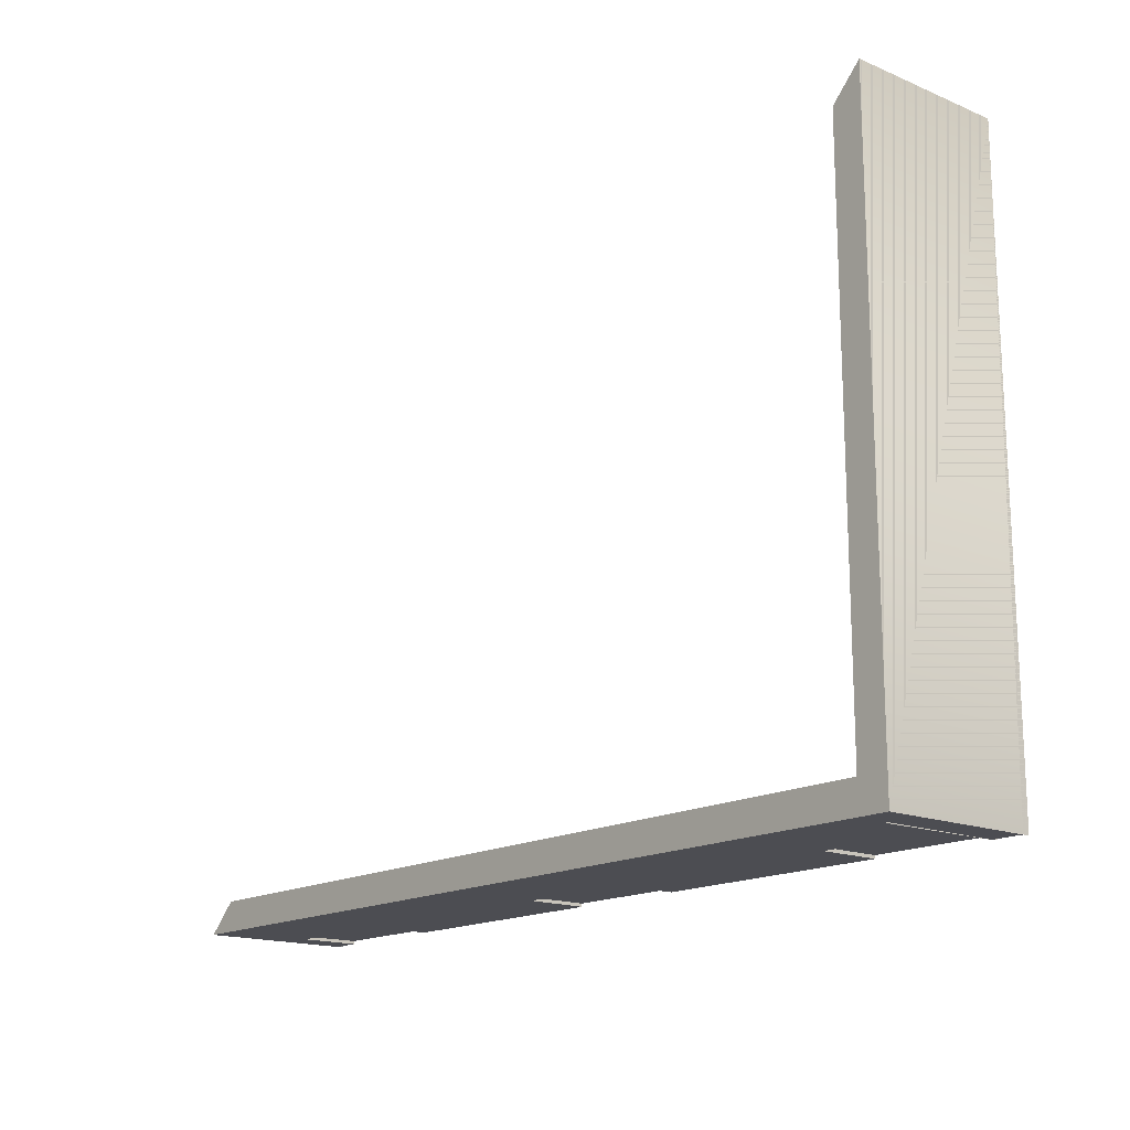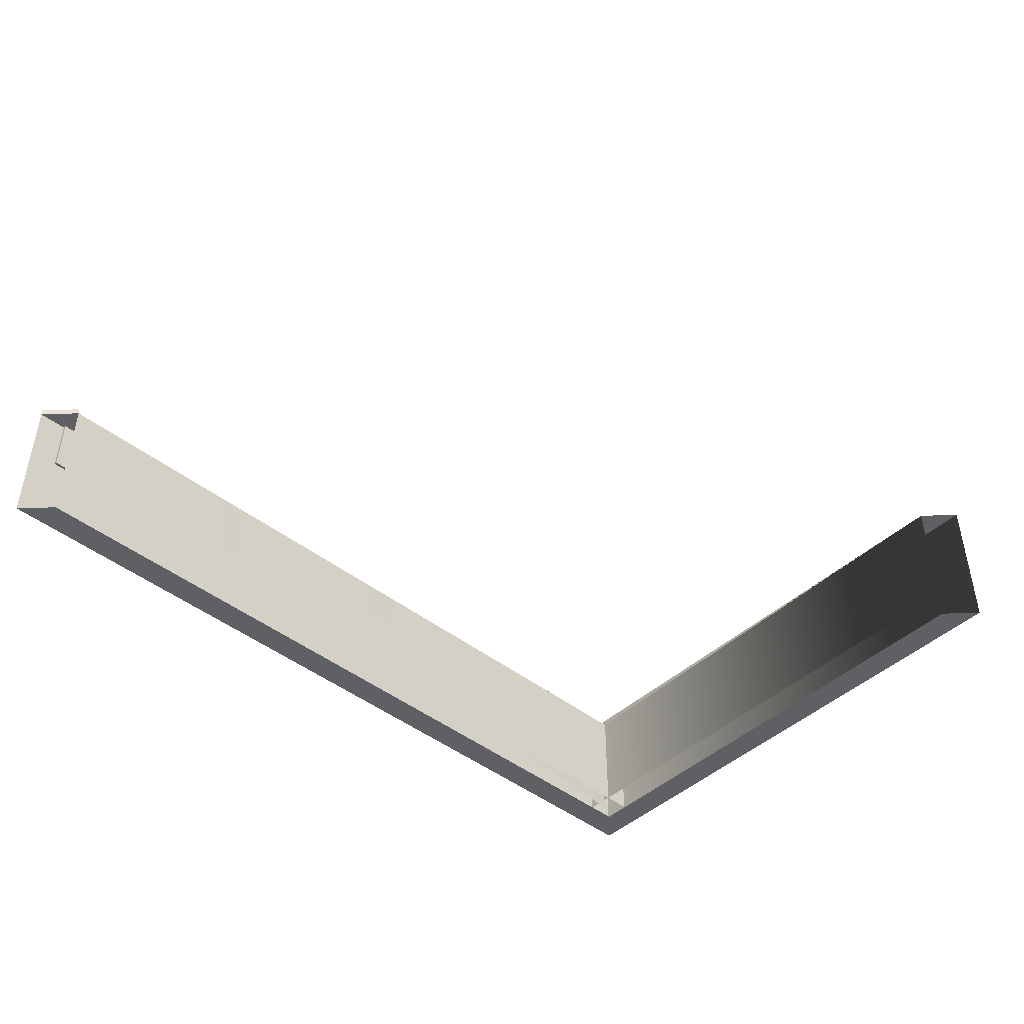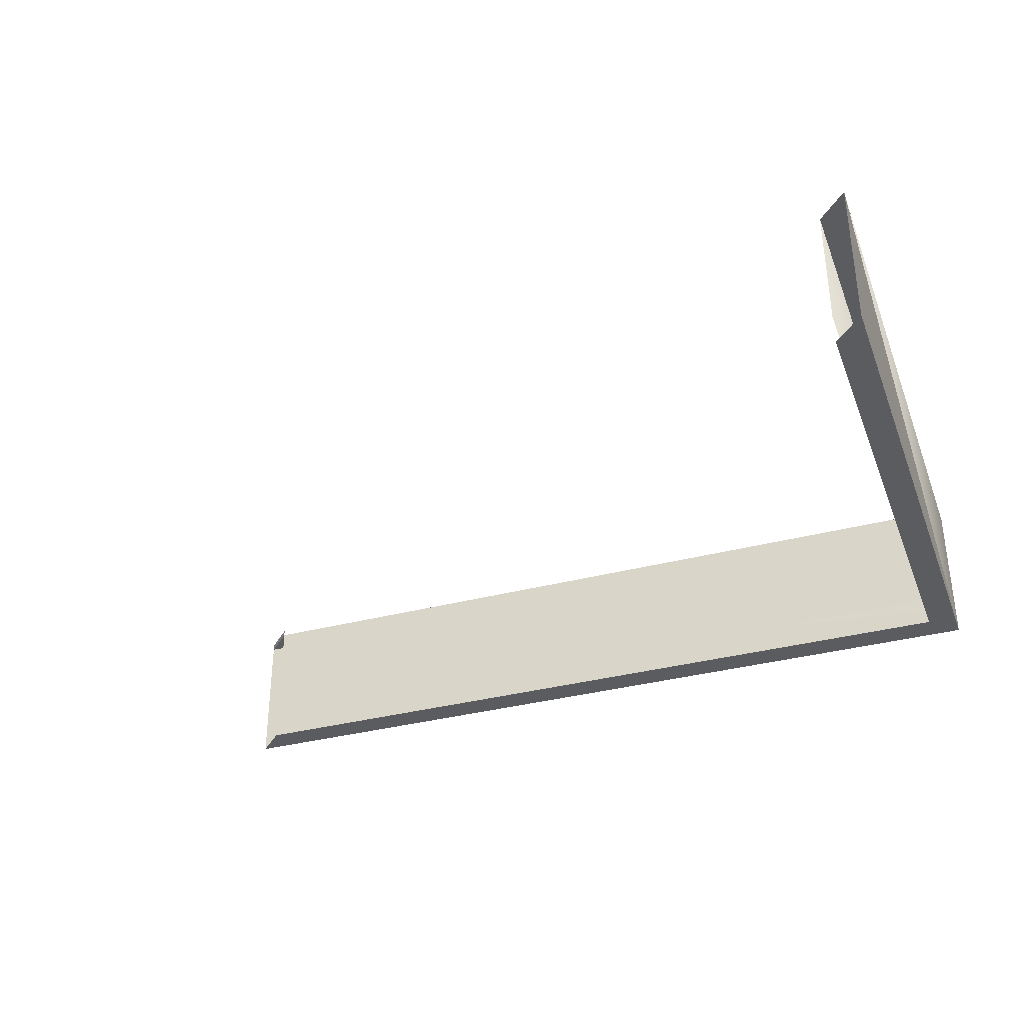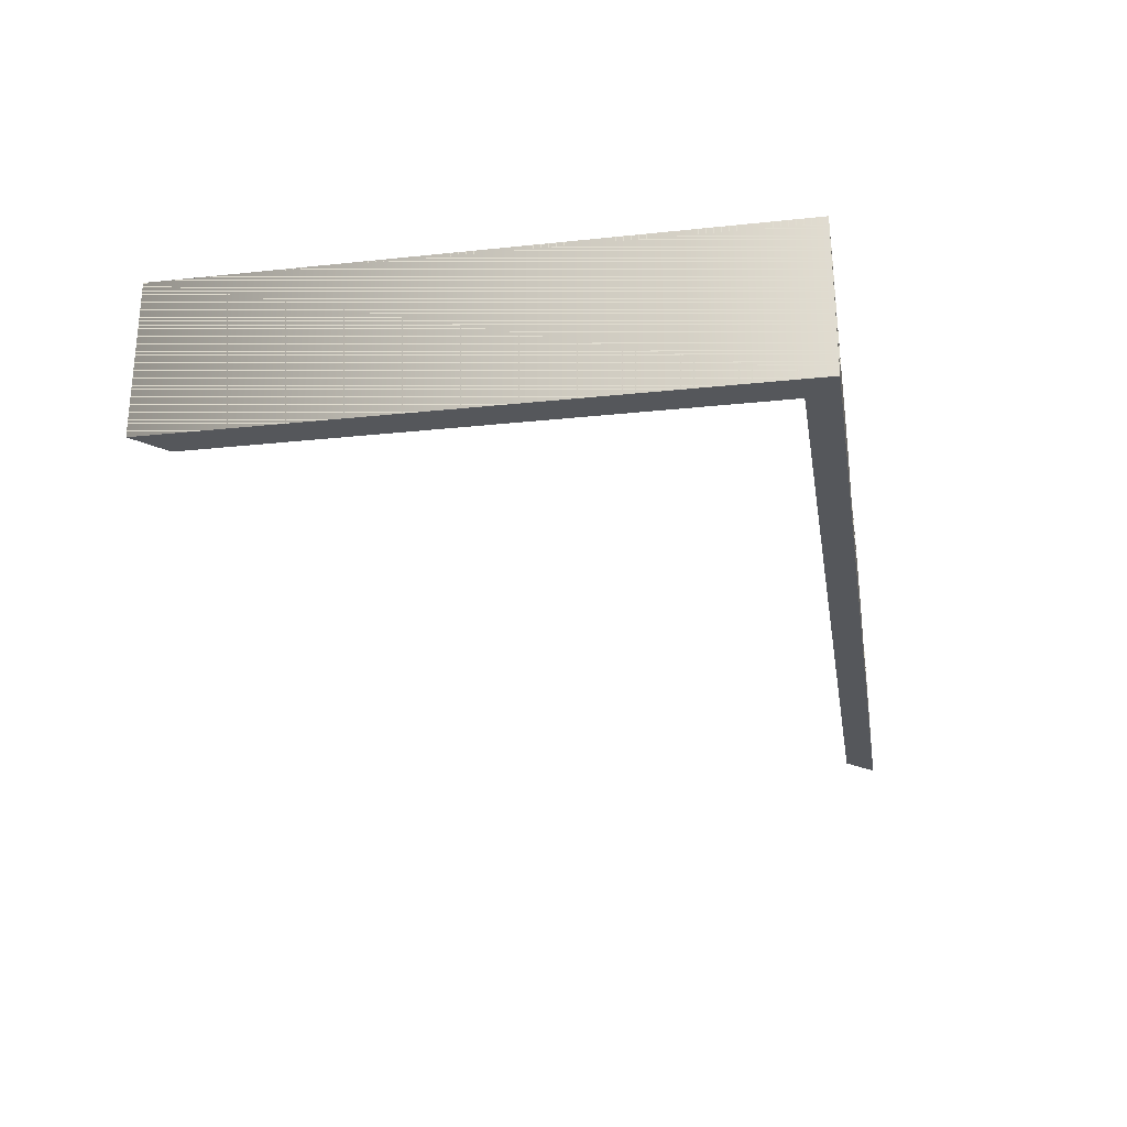
<metadata>
{"format":"obj","ext":"obj","renderer":"f3d","projection":"perspective","resolution":1024,"background":"white","views":[{"elev":-16.4,"azim":49.6,"up":"+Z"},{"elev":-44.6,"azim":-42.7,"up":"+Y"},{"elev":-34.5,"azim":19.7,"up":"+Y"},{"elev":-26.6,"azim":99.4,"up":"+Y"}]}
</metadata>
<code>
o #ID396.002
v 0.3346 -0.2868 -0.1924
v -0.6184 -0.2868 -0.1924
v 0.3346 -0.2868 -0.1924
v -0.6184 -0.2868 -0.1924
v 0.3346 -0.1135 -0.1924
v -0.6184 -0.2868 -0.1924
v -0.6184 -0.1135 -0.1924
v 0.3346 -0.2868 -0.1924
v 0.3346 -0.2868 -0.1924
v 0.3346 -0.1135 -0.1924
v -0.6184 -0.2868 -0.1924
v -0.6184 -0.1135 -0.1924
v -0.6184 -0.2868 -0.1924
v -0.6184 -0.1135 -0.1924
v -0.6184 -0.1037 -0.1924
v -0.6184 -0.1037 -0.1924
v -0.6184 -0.1135 -0.1924
v -0.6184 -0.2868 -0.1924
v 0.6292 -0.1135 -0.2271
v 0.5945 -0.1135 -0.2357
v 0.6378 -0.1135 -0.2357
v 0.5945 -0.1135 -0.2314
v 0.4212 -0.1135 -0.2314
v 0.07466 -0.1135 -0.2314
v -0.09861 -0.1135 -0.2314
v -0.4452 -0.1135 -0.2314
v -0.6184 -0.1135 -0.2314
v -0.6618 -0.1135 -0.2357
v -0.6184 -0.1135 -0.2357
v -0.6184 -0.1135 -0.1924
v 0.5945 -0.1135 -0.1924
v -0.4452 -0.1135 -0.2357
v -0.09861 -0.1135 -0.2357
v 0.07466 -0.1135 -0.2357
v 0.4212 -0.1135 -0.2357
v 0.07466 -0.1135 -0.2314
v 0.4212 -0.1135 -0.2314
v 0.07466 -0.1135 -0.2357
v 0.4212 -0.1135 -0.2357
v -0.4452 -0.1135 -0.2314
v -0.09861 -0.1135 -0.2314
v -0.4452 -0.1135 -0.2357
v -0.09861 -0.1135 -0.2357
v 0.5945 -0.1135 -0.1924
v 0.6292 -0.1135 -0.2271
v -0.6184 -0.1135 -0.1924
v -0.6184 -0.1135 -0.2314
v -0.6618 -0.1135 -0.2357
v -0.6184 -0.1135 -0.2357
v 0.5945 -0.1135 -0.2314
v 0.5945 -0.1135 -0.2357
v 0.6378 -0.1135 -0.2357
v 0.3346 -0.2868 -0.1924
v 0.3779 -0.1135 -0.1924
v 0.3779 -0.2868 -0.1924
v 0.6418 -0.2868 -0.1924
v 0.6419 -0.2868 0.5873
v 0.6428 -0.2868 0.5873
v 0.6438 -0.2868 0.5873
v 0.6456 -0.2868 0.5873
v 0.6456 -0.2868 0.5873
v 0.6419 -0.2868 0.5873
v 0.6378 -0.1037 0.6307
v 0.5945 -0.1037 0.5873
v 0.6378 -0.1037 0.6307
v 0.5945 -0.1037 0.5873
v -0.6184 -0.1037 -0.1924
v -0.6618 -0.1037 -0.2357
v -0.6184 -0.1037 -0.1924
v -0.6618 -0.1037 -0.2357
v -0.6184 -0.1135 -0.1924
v -0.6618 -0.1037 -0.2357
v -0.6618 -0.1135 -0.2357
v -0.6184 -0.1037 -0.1924
v -0.6184 -0.1037 -0.1924
v -0.6184 -0.1135 -0.1924
v -0.6618 -0.1037 -0.2357
v -0.6618 -0.1135 -0.2357
v 0.6292 -0.1037 -0.2271
v 0.5945 -0.1135 -0.1924
v 0.6292 -0.1135 -0.2271
v 0.5945 -0.1037 -0.1924
v 0.5945 -0.1037 -0.1924
v 0.6292 -0.1037 -0.2271
v 0.5945 -0.1135 -0.1924
v 0.6292 -0.1135 -0.2271
v 0.5846 -0.2868 -0.1924
v 0.5846 -0.1135 -0.1924
v 0.6373 -0.2868 -0.1924
v 0.6373 -0.1135 -0.1924
v -0.6618 -0.3301 -0.2357
v -0.6184 -0.2002 -0.2357
v -0.6618 -0.1135 -0.2357
v 0.6378 -0.3301 -0.2357
v -0.4452 -0.2002 -0.2357
v -0.09861 -0.2002 -0.2357
v 0.07466 -0.2002 -0.2357
v 0.07466 -0.1624 -0.2357
v 0.07466 -0.1135 -0.2357
v 0.4212 -0.2002 -0.2357
v 0.5945 -0.2002 -0.2357
v 0.5945 -0.1624 -0.2357
v 0.5945 -0.1135 -0.2357
v 0.6378 -0.1135 -0.2357
v 0.4212 -0.1135 -0.2357
v 0.4212 -0.1624 -0.2357
v -0.4452 -0.1135 -0.2357
v -0.4452 -0.1624 -0.2357
v -0.09861 -0.1135 -0.2357
v -0.09861 -0.1624 -0.2357
v -0.6184 -0.1135 -0.2357
v -0.6184 -0.1624 -0.2357
v -0.6184 -0.1624 -0.2357
v -0.6184 -0.2002 -0.2357
v -0.6184 -0.1135 -0.2357
v -0.6618 -0.1135 -0.2357
v -0.09861 -0.1624 -0.2357
v -0.09861 -0.2002 -0.2357
v -0.09861 -0.1135 -0.2357
v -0.4452 -0.2002 -0.2357
v -0.4452 -0.1135 -0.2357
v -0.4452 -0.1624 -0.2357
v 0.4212 -0.1624 -0.2357
v 0.4212 -0.2002 -0.2357
v 0.4212 -0.1135 -0.2357
v 0.07466 -0.1135 -0.2357
v 0.6378 -0.1135 -0.2357
v 0.6378 -0.3301 -0.2357
v 0.5945 -0.1135 -0.2357
v 0.5945 -0.1624 -0.2357
v 0.5945 -0.2002 -0.2357
v 0.07466 -0.1624 -0.2357
v 0.07466 -0.2002 -0.2357
v -0.6618 -0.3301 -0.2357
v -0.6184 -0.1135 -0.2314
v -0.6184 -0.1624 -0.2357
v -0.6184 -0.1624 -0.2314
v -0.6184 -0.1135 -0.2357
v -0.6184 -0.1135 -0.2357
v -0.6184 -0.1135 -0.2314
v -0.6184 -0.1624 -0.2357
v -0.6184 -0.1624 -0.2314
v -0.6184 -0.1624 -0.2314
v -0.4452 -0.1135 -0.2314
v -0.6184 -0.1135 -0.2314
v -0.4452 -0.1624 -0.2314
v -0.4452 -0.1624 -0.2314
v -0.6184 -0.1624 -0.2314
v -0.4452 -0.1135 -0.2314
v -0.6184 -0.1135 -0.2314
v -0.4452 -0.1135 -0.2357
v -0.4452 -0.1624 -0.2314
v -0.4452 -0.1624 -0.2357
v -0.4452 -0.1135 -0.2314
v -0.4452 -0.1135 -0.2314
v -0.4452 -0.1135 -0.2357
v -0.4452 -0.1624 -0.2314
v -0.4452 -0.1624 -0.2357
v -0.09861 -0.1135 -0.2314
v -0.09861 -0.1624 -0.2357
v -0.09861 -0.1624 -0.2314
v -0.09861 -0.1135 -0.2357
v -0.09861 -0.1135 -0.2357
v -0.09861 -0.1135 -0.2314
v -0.09861 -0.1624 -0.2357
v -0.09861 -0.1624 -0.2314
v 0.07466 -0.1624 -0.2314
v -0.09861 -0.1135 -0.2314
v -0.09861 -0.1624 -0.2314
v 0.07466 -0.1135 -0.2314
v 0.07466 -0.1135 -0.2314
v 0.07466 -0.1624 -0.2314
v -0.09861 -0.1135 -0.2314
v -0.09861 -0.1624 -0.2314
v 0.07466 -0.1135 -0.2357
v 0.07466 -0.1624 -0.2314
v 0.07466 -0.1624 -0.2357
v 0.07466 -0.1135 -0.2314
v 0.07466 -0.1135 -0.2314
v 0.07466 -0.1135 -0.2357
v 0.07466 -0.1624 -0.2314
v 0.07466 -0.1624 -0.2357
v 0.4212 -0.1135 -0.2314
v 0.4212 -0.1624 -0.2357
v 0.4212 -0.1624 -0.2314
v 0.4212 -0.1135 -0.2357
v 0.4212 -0.1135 -0.2357
v 0.4212 -0.1135 -0.2314
v 0.4212 -0.1624 -0.2357
v 0.4212 -0.1624 -0.2314
v 0.5945 -0.1624 -0.2314
v 0.4212 -0.1135 -0.2314
v 0.4212 -0.1624 -0.2314
v 0.5945 -0.1135 -0.2314
v 0.5945 -0.1135 -0.2314
v 0.5945 -0.1624 -0.2314
v 0.4212 -0.1135 -0.2314
v 0.4212 -0.1624 -0.2314
v 0.5945 -0.1135 -0.2357
v 0.5945 -0.1624 -0.2314
v 0.5945 -0.1624 -0.2357
v 0.5945 -0.1135 -0.2314
v 0.5945 -0.1135 -0.2314
v 0.5945 -0.1135 -0.2357
v 0.5945 -0.1624 -0.2314
v 0.5945 -0.1624 -0.2357
v 0.6378 -0.1135 -0.2357
v 0.6292 -0.1037 -0.2271
v 0.6292 -0.1135 -0.2271
v 0.6378 -0.1037 -0.2357
v 0.6378 -0.1037 -0.2357
v 0.6378 -0.1135 -0.2357
v 0.6292 -0.1037 -0.2271
v 0.6292 -0.1135 -0.2271
v 0.5945 -0.2868 0.5873
v 0.5945 -0.1037 0.5873
v 0.5945 -0.1037 0.5873
v 0.5945 -0.2868 0.5873
v 0.6378 -0.1037 0.6307
v 0.6292 -0.1037 -0.2271
v 0.6378 -0.1037 -0.2357
v 0.5945 -0.1037 -0.1924
v 0.5945 -0.1037 0.5873
v 0.5945 -0.1037 0.5873
v 0.6378 -0.1037 0.6307
v 0.5945 -0.1037 -0.1924
v 0.6292 -0.1037 -0.2271
v 0.6378 -0.1037 -0.2357
v 0.6378 -0.1037 0.6307
v 0.6378 -0.3301 0.6307
v 0.6378 -0.3301 0.6307
v 0.6378 -0.1037 0.6307
v -0.6618 -0.1135 -0.2357
v -0.6618 -0.3301 -0.2357
v -0.6618 -0.1037 -0.2357
v -0.6618 -0.1037 -0.2357
v -0.6618 -0.1135 -0.2357
v -0.6618 -0.3301 -0.2357
v 0.5945 -0.1037 0.5873
v 0.5945 -0.1135 -0.1924
v 0.5945 -0.1037 -0.1924
v 0.5945 -0.1037 -0.1924
v 0.5945 -0.1135 -0.1924
v 0.5945 -0.1037 0.5873
v -0.4452 -0.1624 -0.2357
v -0.4452 -0.2002 -0.2314
v -0.4452 -0.2002 -0.2357
v -0.4452 -0.1624 -0.2314
v -0.4452 -0.1624 -0.2314
v -0.4452 -0.1624 -0.2357
v -0.4452 -0.2002 -0.2314
v -0.4452 -0.2002 -0.2357
v -0.4452 -0.2002 -0.2314
v -0.6184 -0.2002 -0.2357
v -0.4452 -0.2002 -0.2357
v -0.6184 -0.2002 -0.2314
v -0.6184 -0.2002 -0.2314
v -0.4452 -0.2002 -0.2314
v -0.6184 -0.2002 -0.2357
v -0.4452 -0.2002 -0.2357
v -0.6184 -0.1624 -0.2314
v -0.6184 -0.2002 -0.2357
v -0.6184 -0.2002 -0.2314
v -0.6184 -0.1624 -0.2357
v -0.6184 -0.1624 -0.2357
v -0.6184 -0.1624 -0.2314
v -0.6184 -0.2002 -0.2357
v -0.6184 -0.2002 -0.2314
v -0.6184 -0.3301 -0.1924
v 0.6378 -0.3301 -0.2357
v -0.6618 -0.3301 -0.2357
v 0.5945 -0.3301 -0.1924
v 0.5945 -0.3301 -0.1924
v -0.6184 -0.3301 -0.1924
v 0.6378 -0.3301 -0.2357
v -0.6618 -0.3301 -0.2357
v 0.6378 -0.1037 0.6307
v 0.6378 -0.3301 -0.2357
v 0.6378 -0.3301 0.6307
v 0.6378 -0.1135 -0.2357
v 0.6378 -0.1037 -0.2357
v 0.6378 -0.1037 -0.2357
v 0.6378 -0.1037 0.6307
v 0.6378 -0.1135 -0.2357
v 0.6378 -0.3301 -0.2357
v 0.6378 -0.3301 0.6307
v 0.5945 -0.2002 -0.2314
v 0.5945 -0.2002 -0.2357
v 0.5945 -0.2002 -0.2314
v 0.5945 -0.2002 -0.2357
v 0.5945 -0.2002 -0.2314
v 0.4212 -0.2002 -0.2357
v 0.5945 -0.2002 -0.2357
v 0.4212 -0.2002 -0.2314
v 0.4212 -0.2002 -0.2314
v 0.5945 -0.2002 -0.2314
v 0.4212 -0.2002 -0.2357
v 0.5945 -0.2002 -0.2357
v 0.4212 -0.1624 -0.2314
v 0.4212 -0.2002 -0.2357
v 0.4212 -0.2002 -0.2314
v 0.4212 -0.1624 -0.2357
v 0.4212 -0.1624 -0.2357
v 0.4212 -0.1624 -0.2314
v 0.4212 -0.2002 -0.2357
v 0.4212 -0.2002 -0.2314
v 0.07466 -0.1624 -0.2357
v 0.07466 -0.2002 -0.2314
v 0.07466 -0.2002 -0.2357
v 0.07466 -0.1624 -0.2314
v 0.07466 -0.1624 -0.2314
v 0.07466 -0.1624 -0.2357
v 0.07466 -0.2002 -0.2314
v 0.07466 -0.2002 -0.2357
v 0.07466 -0.2002 -0.2357
v -0.09861 -0.2002 -0.2314
v -0.09861 -0.2002 -0.2357
v 0.07466 -0.2002 -0.2314
v 0.07466 -0.2002 -0.2314
v 0.07466 -0.2002 -0.2357
v -0.09861 -0.2002 -0.2314
v -0.09861 -0.2002 -0.2357
v -0.09861 -0.1624 -0.2314
v -0.09861 -0.2002 -0.2357
v -0.09861 -0.2002 -0.2314
v -0.09861 -0.1624 -0.2357
v -0.09861 -0.1624 -0.2357
v -0.09861 -0.1624 -0.2314
v -0.09861 -0.2002 -0.2357
v -0.09861 -0.2002 -0.2314
v -0.4452 -0.2002 -0.2314
v -0.6184 -0.1624 -0.2314
v -0.6184 -0.2002 -0.2314
v -0.4452 -0.1624 -0.2314
v -0.4452 -0.1624 -0.2314
v -0.4452 -0.2002 -0.2314
v -0.6184 -0.1624 -0.2314
v -0.6184 -0.2002 -0.2314
v 0.07466 -0.2002 -0.2314
v -0.09861 -0.1624 -0.2314
v -0.09861 -0.2002 -0.2314
v 0.07466 -0.1624 -0.2314
v 0.07466 -0.1624 -0.2314
v 0.07466 -0.2002 -0.2314
v -0.09861 -0.1624 -0.2314
v -0.09861 -0.2002 -0.2314
v 0.5945 -0.2002 -0.2314
v 0.4212 -0.1624 -0.2314
v 0.4212 -0.2002 -0.2314
v 0.5945 -0.1624 -0.2314
v 0.5945 -0.1624 -0.2314
v 0.5945 -0.2002 -0.2314
v 0.4212 -0.1624 -0.2314
v 0.4212 -0.2002 -0.2314
v 0.5945 -0.3301 0.5873
v 0.6378 -0.3301 0.6307
v 0.6378 -0.3301 0.6307
v 0.5945 -0.3301 0.5873
v -0.6184 -0.3301 -0.1924
v -0.6618 -0.3301 -0.2357
v -0.6184 -0.3301 -0.1924
v -0.6618 -0.3301 -0.2357
v 0.5945 -0.3301 -0.1924
v 0.5945 -0.3301 -0.1924
v 0.6378 -0.3301 -0.2357
v 0.6378 -0.3301 -0.2357
v 0.5983 -0.1292 -0.2041
v 0.5983 -0.3025 -0.2041
v -0.09861 -0.1135 -0.2314
v 0.07466 -0.1135 -0.2314
v 0.6378 -0.1037 0.6307
v 0.6378 -0.3301 0.6307
v 0.5945 -0.1037 -0.235
v 0.5945 -0.1159 -0.236
v 0.5945 -0.2868 -0.2371
f 5 6 7
f 6 5 8
f 9 10 11
f 12 11 10
f 19 20 21
f 20 19 22
f 22 19 23
f 23 19 24
f 24 19 25
f 25 19 26
f 26 19 27
f 27 28 29
f 28 27 30
f 30 27 19
f 30 19 31
f 25 32 33
f 32 25 26
f 23 34 35
f 34 23 24
f 36 37 38
f 39 38 37
f 40 41 42
f 43 42 41
f 44 45 46
f 45 47 46
f 46 47 48
f 49 48 47
f 47 45 40
f 40 45 41
f 41 45 36
f 36 45 37
f 37 45 50
f 50 45 51
f 52 51 45
f 53 54 55
f 71 72 73
f 72 71 74
f 75 76 77
f 78 77 76
f 79 80 81
f 80 79 82
f 83 84 85
f 86 85 84
f 10 9 87 88
f 88 87 89 90
f 91 92 93
f 92 91 94
f 92 94 95
f 95 94 96
f 96 94 97
f 97 94 98
f 98 94 99
f 99 94 100
f 100 94 101
f 101 94 102
f 102 94 103
f 103 94 104
f 100 105 99
f 105 100 106
f 95 107 108
f 107 95 109
f 109 95 96
f 109 96 110
f 92 111 93
f 111 92 112
f 113 114 115
f 116 115 114
f 117 118 119
f 118 120 119
f 119 120 121
f 122 121 120
f 123 124 125
f 126 125 124
f 127 128 129
f 129 128 130
f 130 128 131
f 131 128 124
f 124 128 126
f 126 128 132
f 132 128 133
f 133 128 118
f 118 128 120
f 120 128 114
f 128 134 114
f 116 114 134
f 135 136 137
f 136 135 138
f 139 140 141
f 142 141 140
f 143 144 145
f 144 143 146
f 147 148 149
f 150 149 148
f 151 152 153
f 152 151 154
f 155 156 157
f 158 157 156
f 159 160 161
f 160 159 162
f 163 164 165
f 166 165 164
f 167 168 169
f 168 167 170
f 171 172 173
f 174 173 172
f 175 176 177
f 176 175 178
f 179 180 181
f 182 181 180
f 183 184 185
f 184 183 186
f 187 188 189
f 190 189 188
f 191 192 193
f 192 191 194
f 195 196 197
f 198 197 196
f 199 200 201
f 200 199 202
f 203 204 205
f 206 205 204
f 207 208 209
f 208 207 210
f 211 212 213
f 214 213 212
f 219 220 221
f 220 219 222
f 222 219 223
f 224 225 226
f 226 225 227
f 228 227 225
f 239 240 241
f 242 243 244
f 245 246 247
f 246 245 248
f 249 250 251
f 252 251 250
f 253 254 255
f 254 253 256
f 257 258 259
f 260 259 258
f 261 262 263
f 262 261 264
f 265 266 267
f 268 267 266
f 269 270 271
f 270 269 272
f 273 274 275
f 276 275 274
f 277 278 279
f 278 277 280
f 280 277 281
f 282 283 284
f 284 283 285
f 286 285 283
f 201 287 288
f 287 201 200
f 205 206 289
f 290 289 206
f 291 292 293
f 292 291 294
f 295 296 297
f 298 297 296
f 299 300 301
f 300 299 302
f 303 304 305
f 306 305 304
f 307 308 309
f 308 307 310
f 311 312 313
f 314 313 312
f 315 316 317
f 316 315 318
f 319 320 321
f 322 321 320
f 323 324 325
f 324 323 326
f 327 328 329
f 330 329 328
f 331 332 333
f 332 331 334
f 335 336 337
f 338 337 336
f 339 340 341
f 340 339 342
f 343 344 345
f 346 345 344
f 347 348 349
f 348 347 350
f 351 352 353
f 354 353 352
f 363 356 365
f 356 363 355
f 358 364 357
f 366 357 364
f 8 5 367 368
f 24 25 369 370
f 286 283 371 372
f 218 217 373 374 375
l 1 2
l 1 56
l 57 58
l 231 232
l 13 14
l 58 59
l 67 68
l 359 360
l 215 216
l 237 238
l 59 60
l 359 363
l 236 237
l 14 15
l 60 61
l 65 66
l 229 230
l 233 234
l 233 235
l 61 62
l 361 362
l 361 364
l 3 4
l 16 17
l 63 64
l 69 70
l 17 18
l 56 57

</code>
